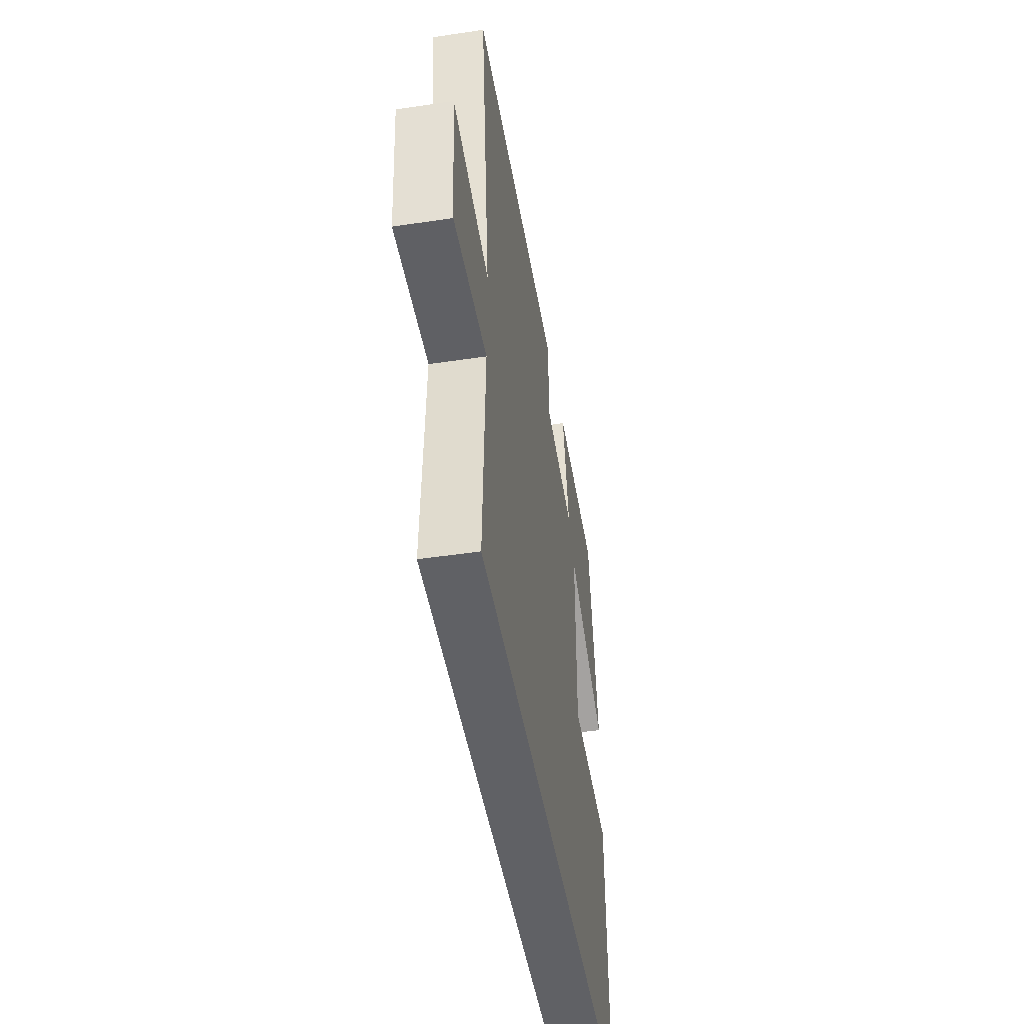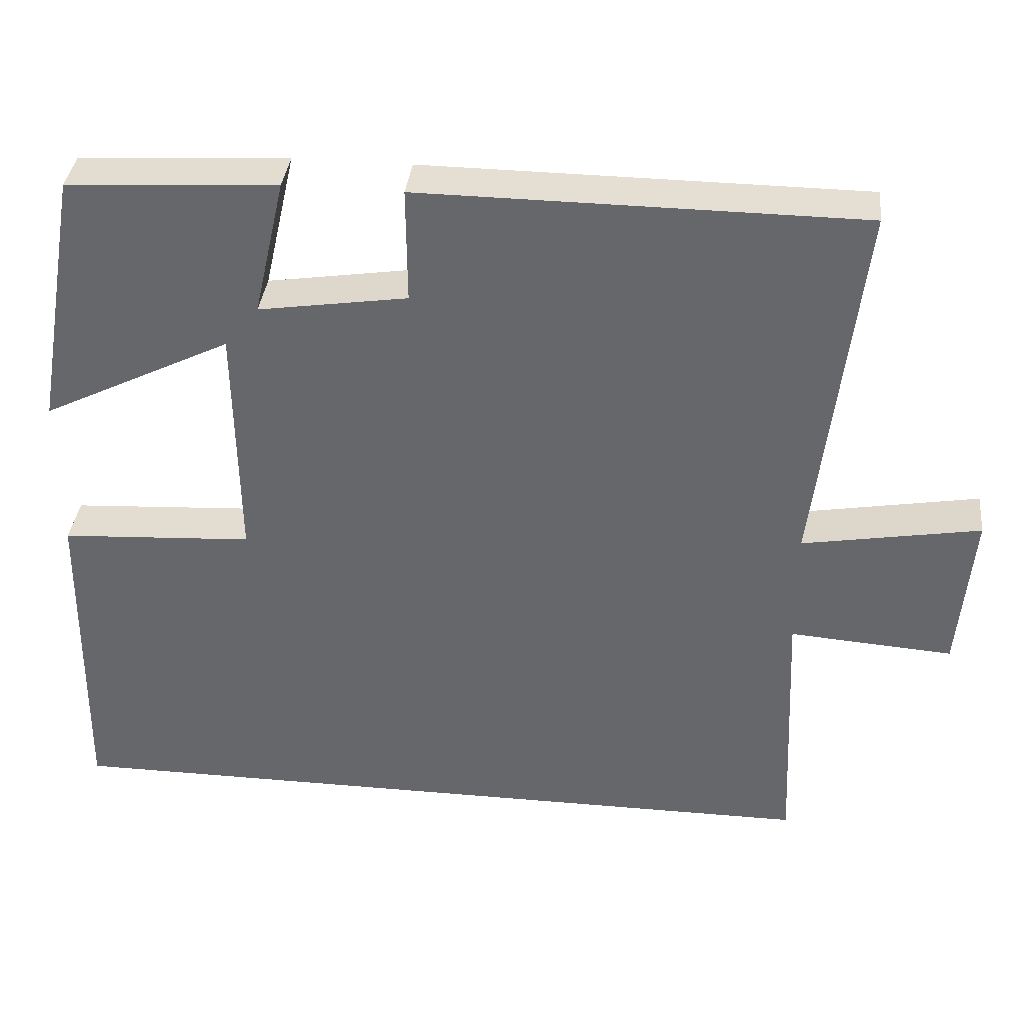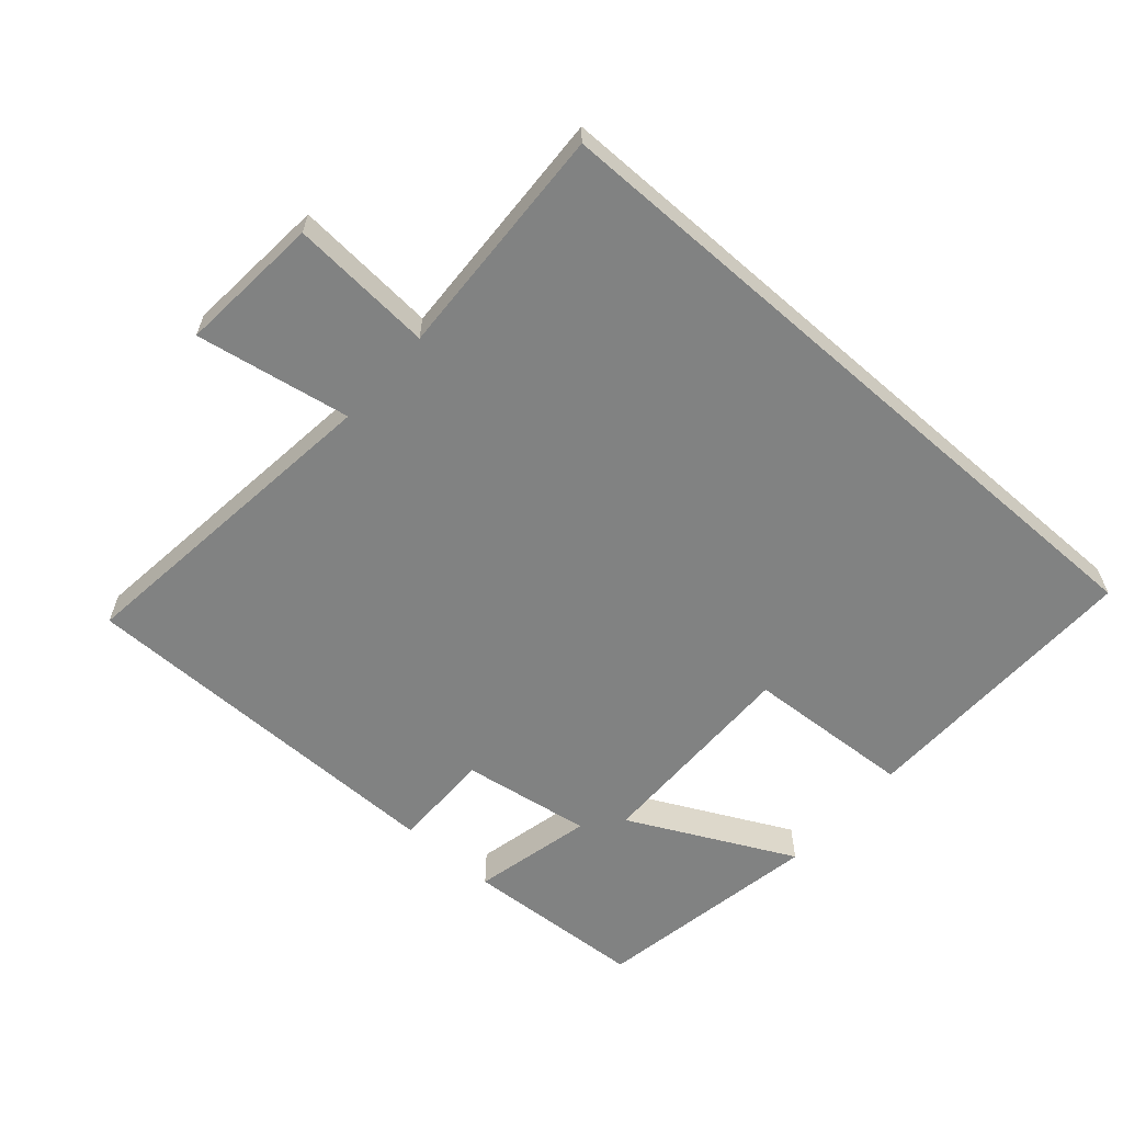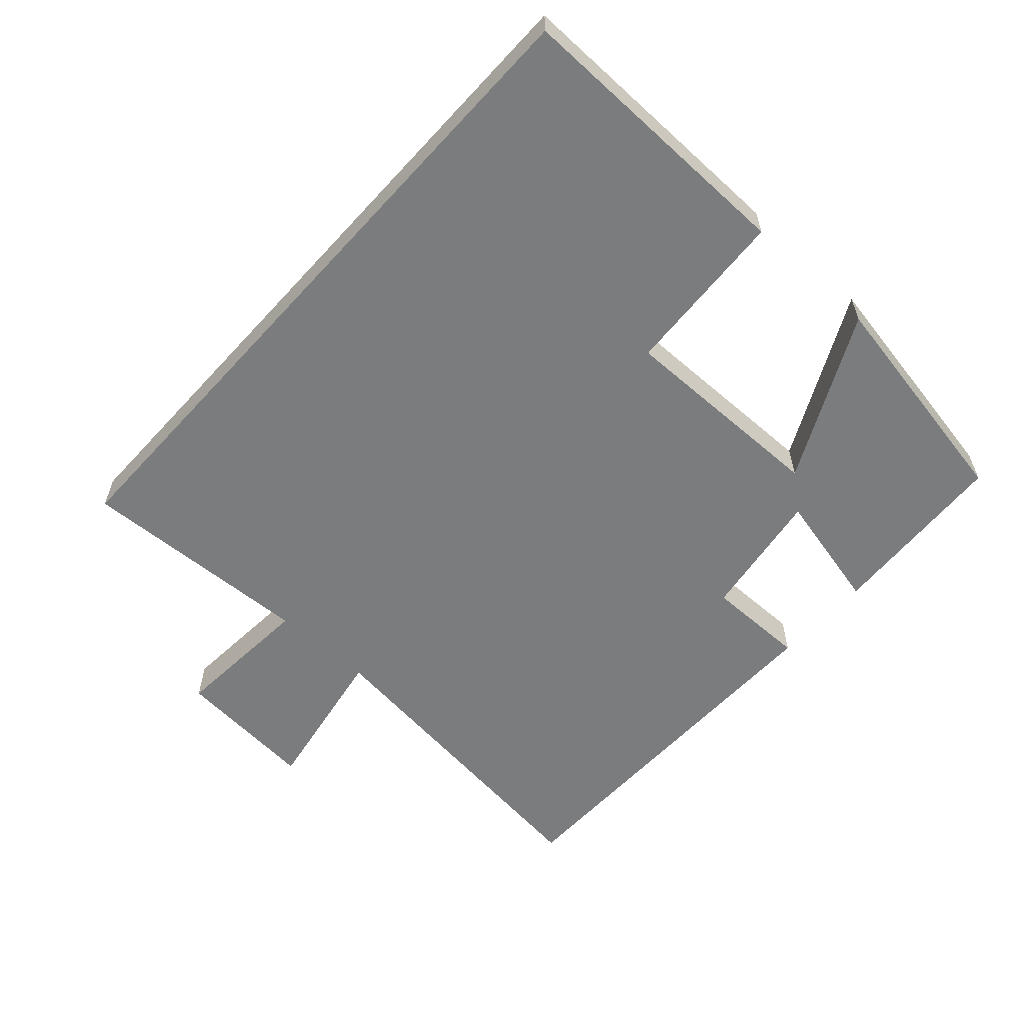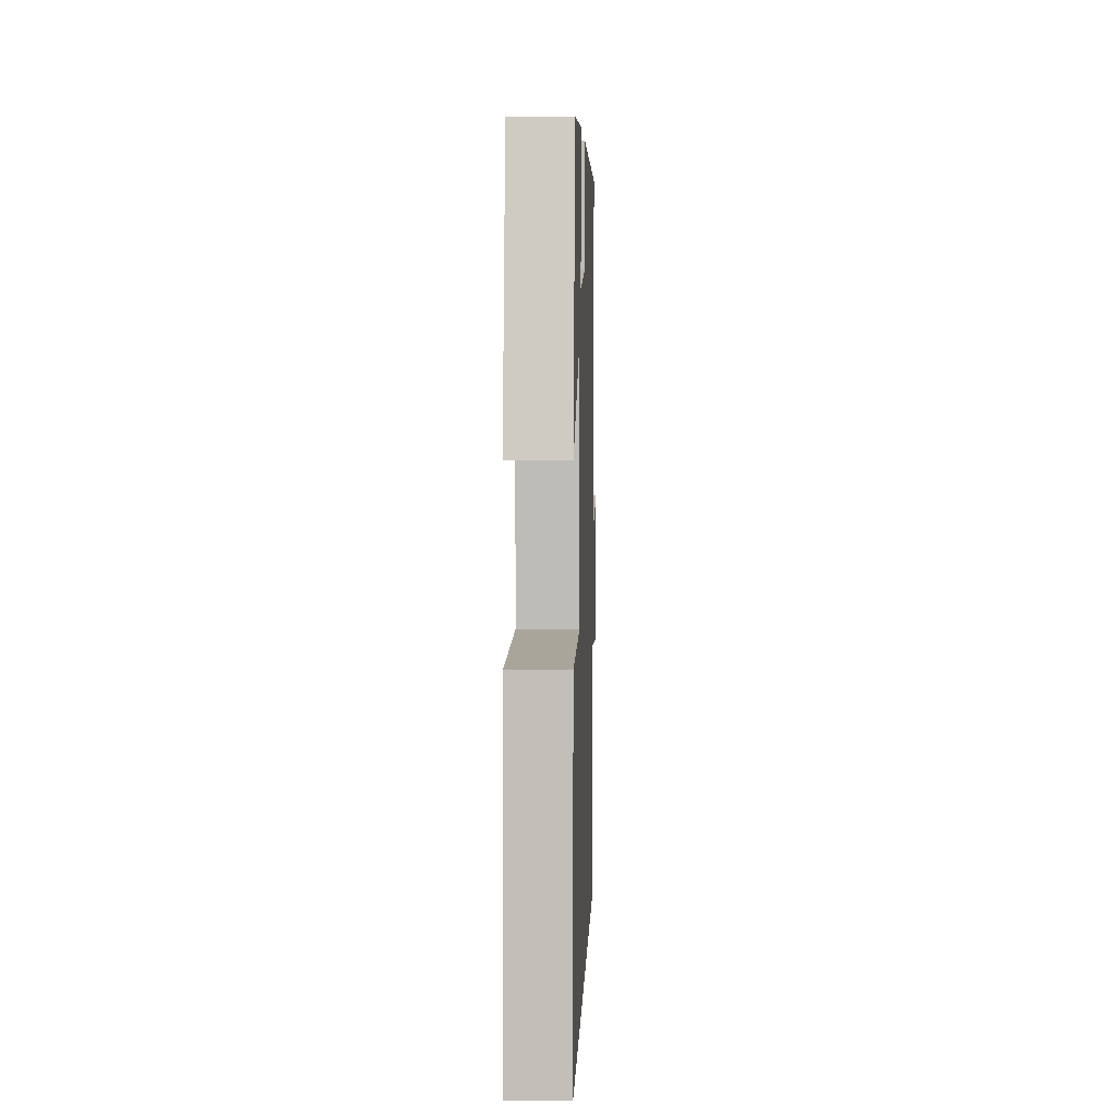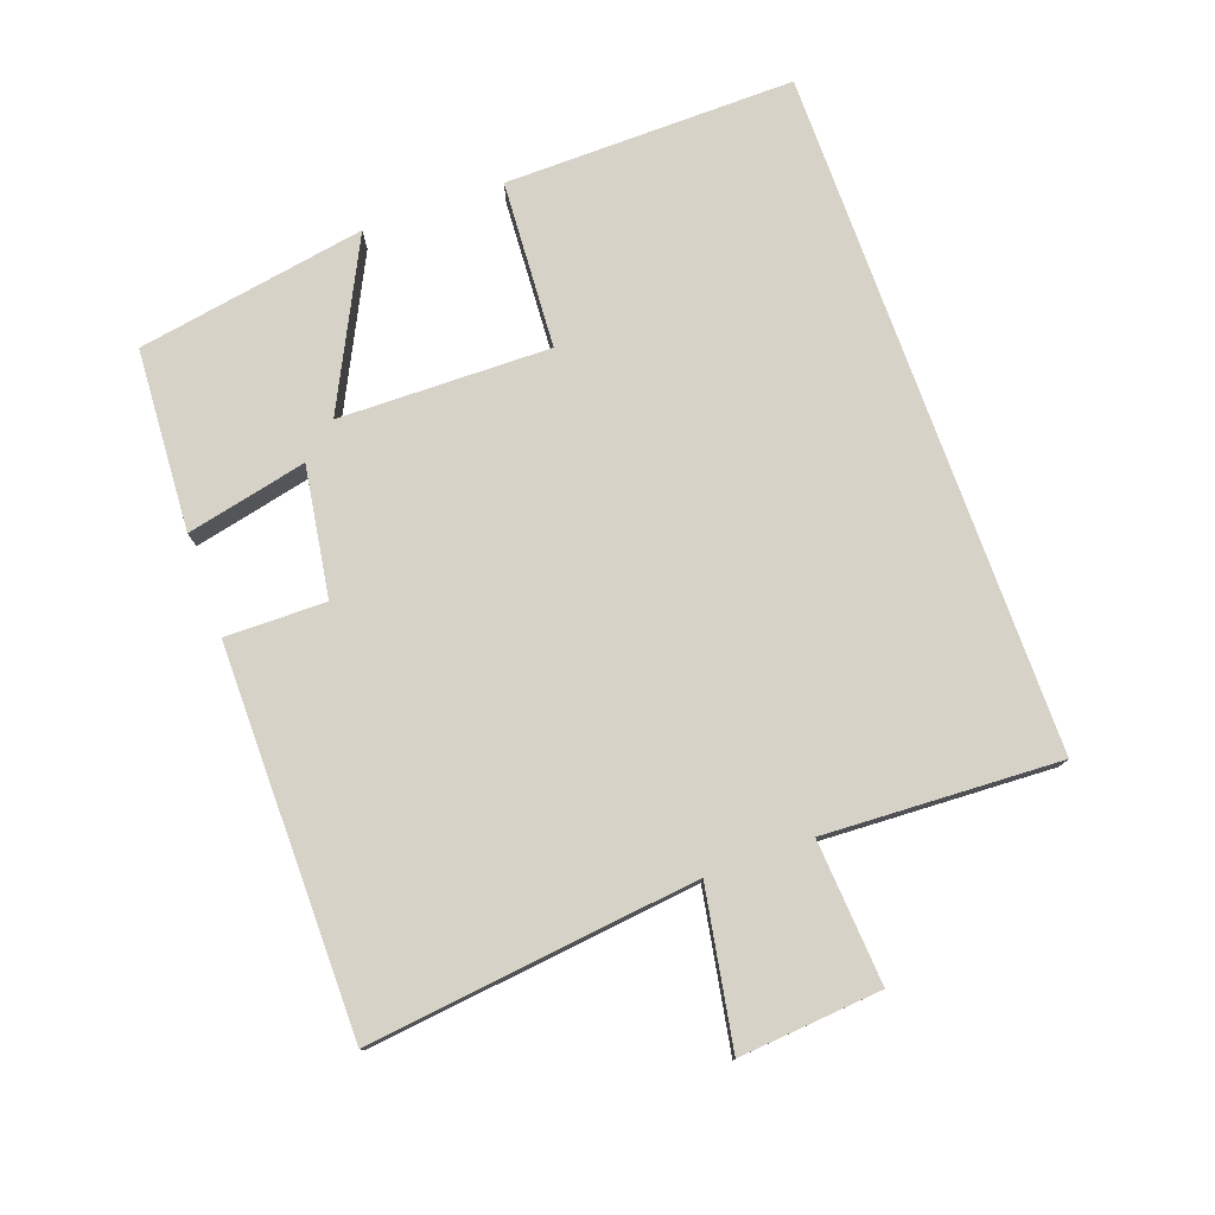
<metadata>
{"format":"obj","ext":"obj","renderer":"f3d","projection":"perspective","resolution":1024,"background":"white","views":[{"elev":-47.3,"azim":99.6,"up":"+Z"},{"elev":37.0,"azim":6.4,"up":"+Z"},{"elev":-60.6,"azim":138.7,"up":"+Y"},{"elev":-58.6,"azim":-132.2,"up":"+Y"},{"elev":4.2,"azim":-88.1,"up":"+Z"},{"elev":77.3,"azim":70.3,"up":"+Y"}]}
</metadata>
<code>
v -0.44 0.07 0.484
v -0.167 0.07 0.5
v -0.208 0.07 0.32
v -0.014 0.07 0.35
v -0.015 0.07 0.5
v 0.557 0.07 0.497
v 0.5 0.07 0.007
v 0.731 0.07 0.048
v 0.713 0.07 -0.164
v 0.5 0.07 -0.149
v 0.516 0.07 -0.5
v -0.507 0.07 -0.5
v -0.5 0.07 -0.066
v -0.249 0.07 -0.051
v -0.253 0.07 0.265
v -0.5 0.07 0.142
v -0.44 0 0.484
v -0.167 0 0.5
v -0.208 0 0.32
v -0.014 0 0.35
v -0.015 0 0.5
v 0.557 0 0.497
v 0.5 0 0.007
v 0.731 0 0.048
v 0.713 0 -0.164
v 0.5 0 -0.149
v 0.516 0 -0.5
v -0.507 0 -0.5
v -0.5 0 -0.066
v -0.249 0 -0.051
v -0.253 0 0.265
v -0.5 0 0.142
f 15 16 1 2
f 11 12 13 14
f 10 11 14 15
f 7 8 9 10
f 7 10 15
f 4 5 6 7
f 3 4 7 15
f 2 3 15
f 18 17 32 31
f 30 29 28 27
f 31 30 27 26
f 26 25 24 23
f 31 26 23
f 23 22 21 20
f 31 23 20 19
f 31 19 18
f 1 17 18 2
f 2 18 19 3
f 3 19 20 4
f 4 20 21 5
f 5 21 22 6
f 6 22 23 7
f 7 23 24 8
f 8 24 25 9
f 9 25 26 10
f 10 26 27 11
f 11 27 28 12
f 12 28 29 13
f 13 29 30 14
f 14 30 31 15
f 15 31 32 16
f 16 32 17 1

</code>
